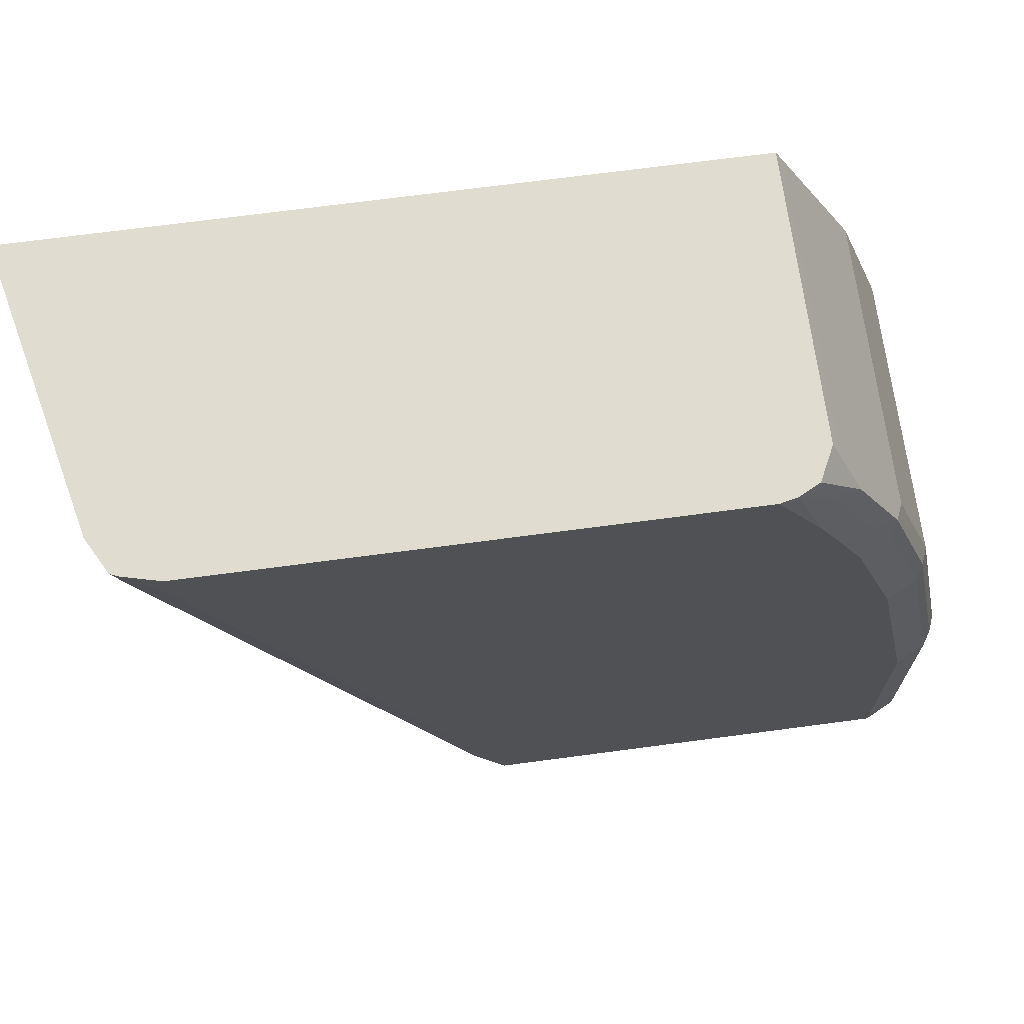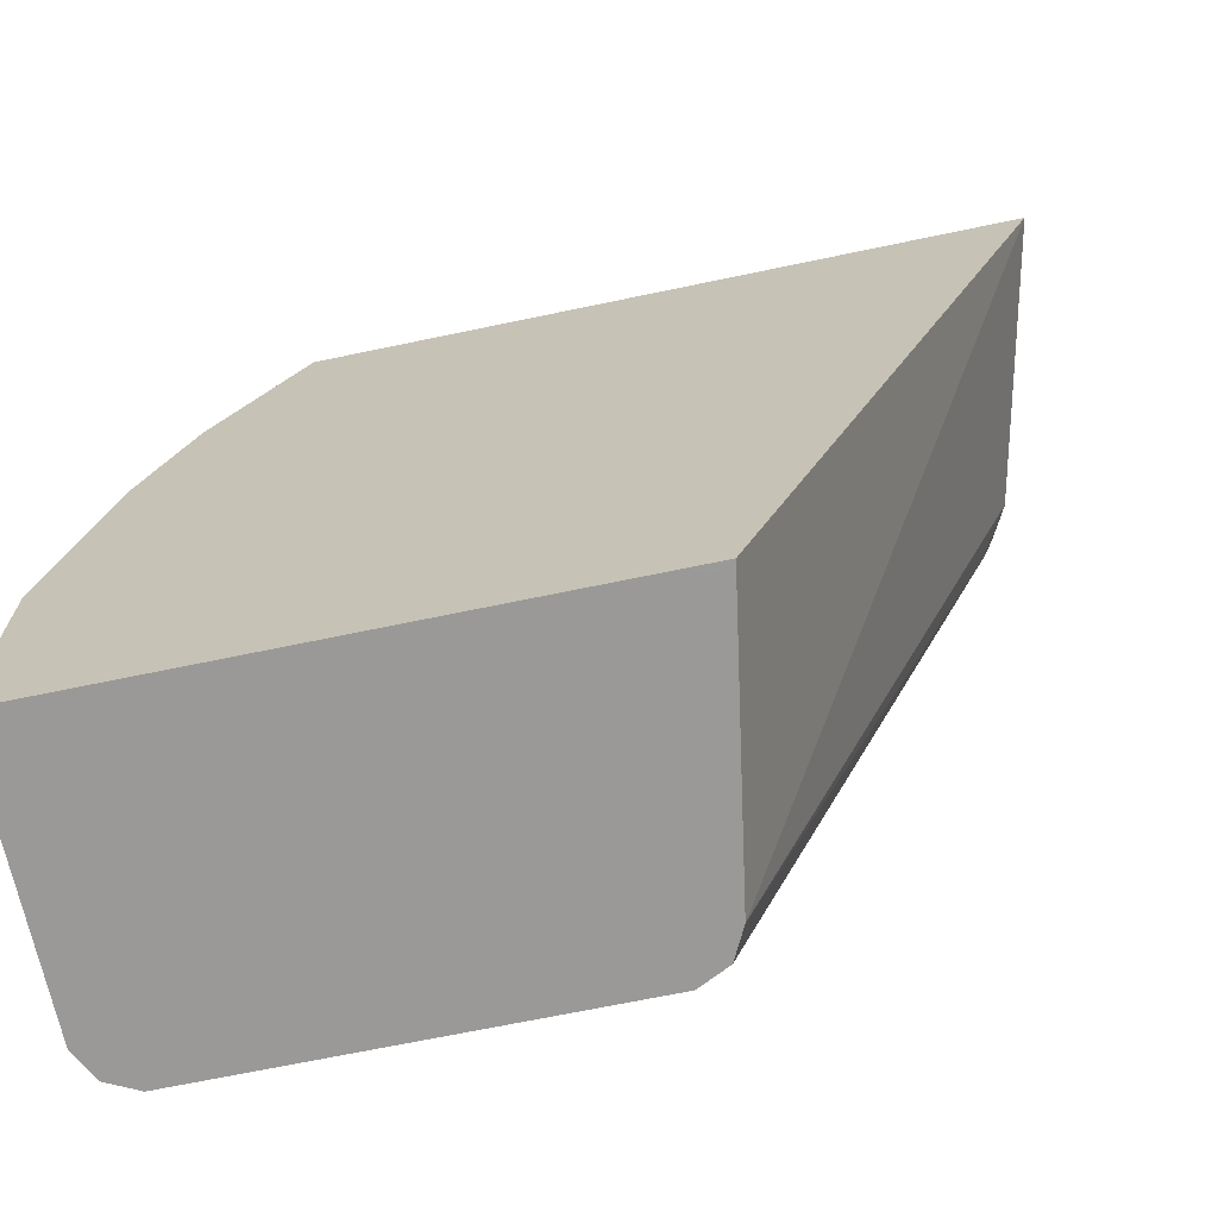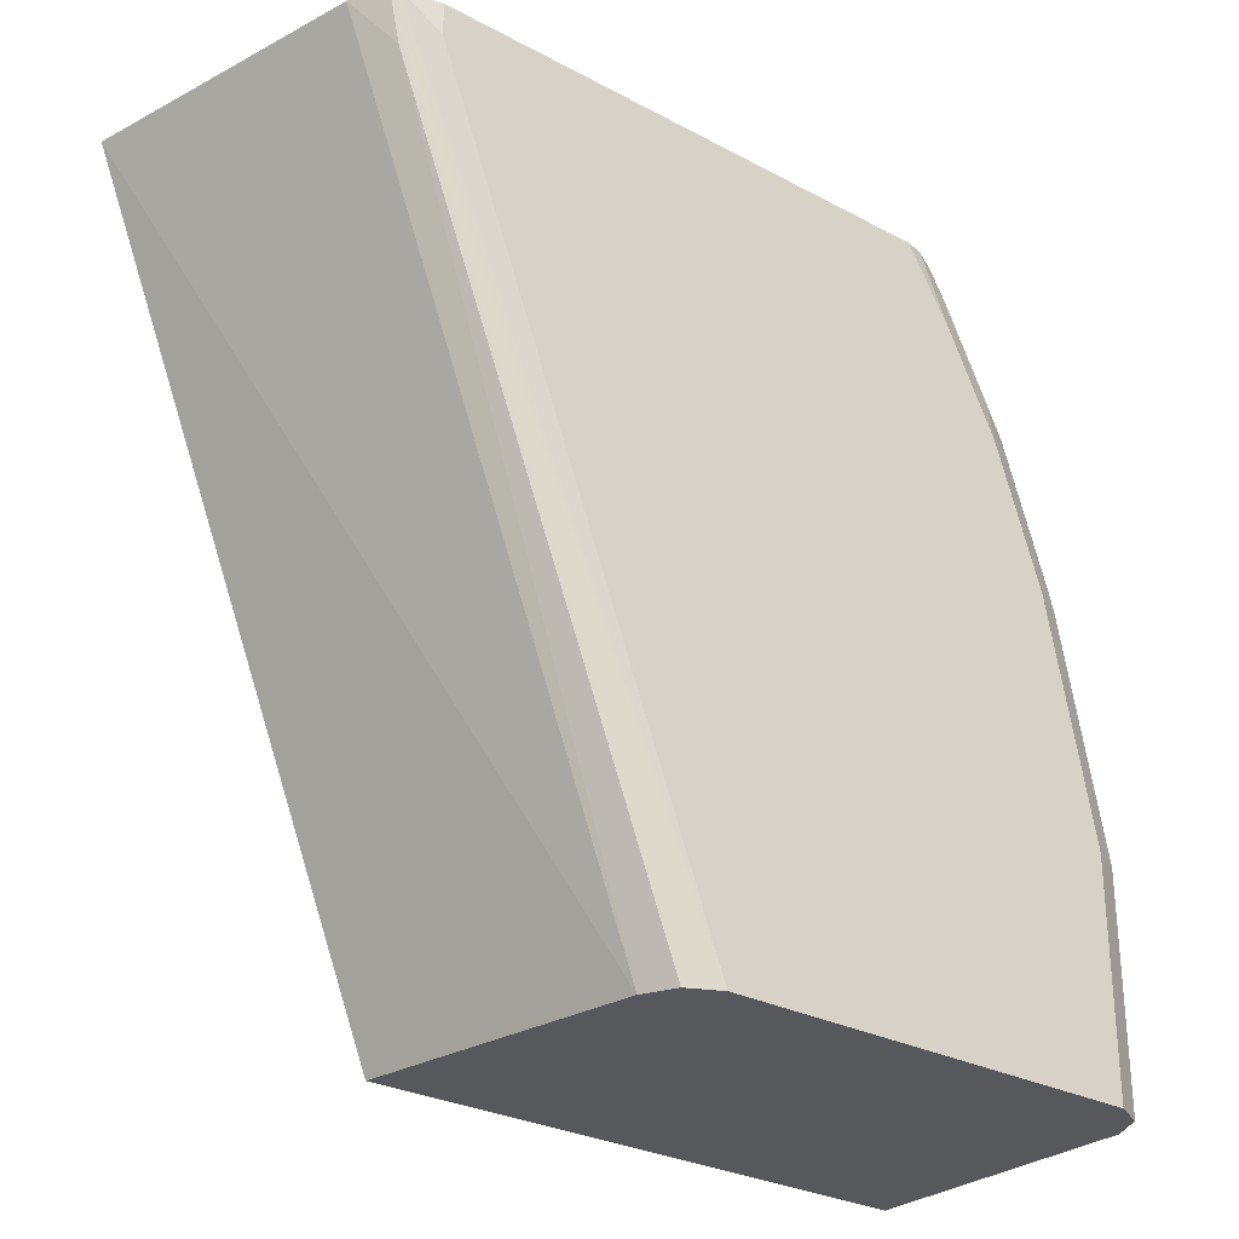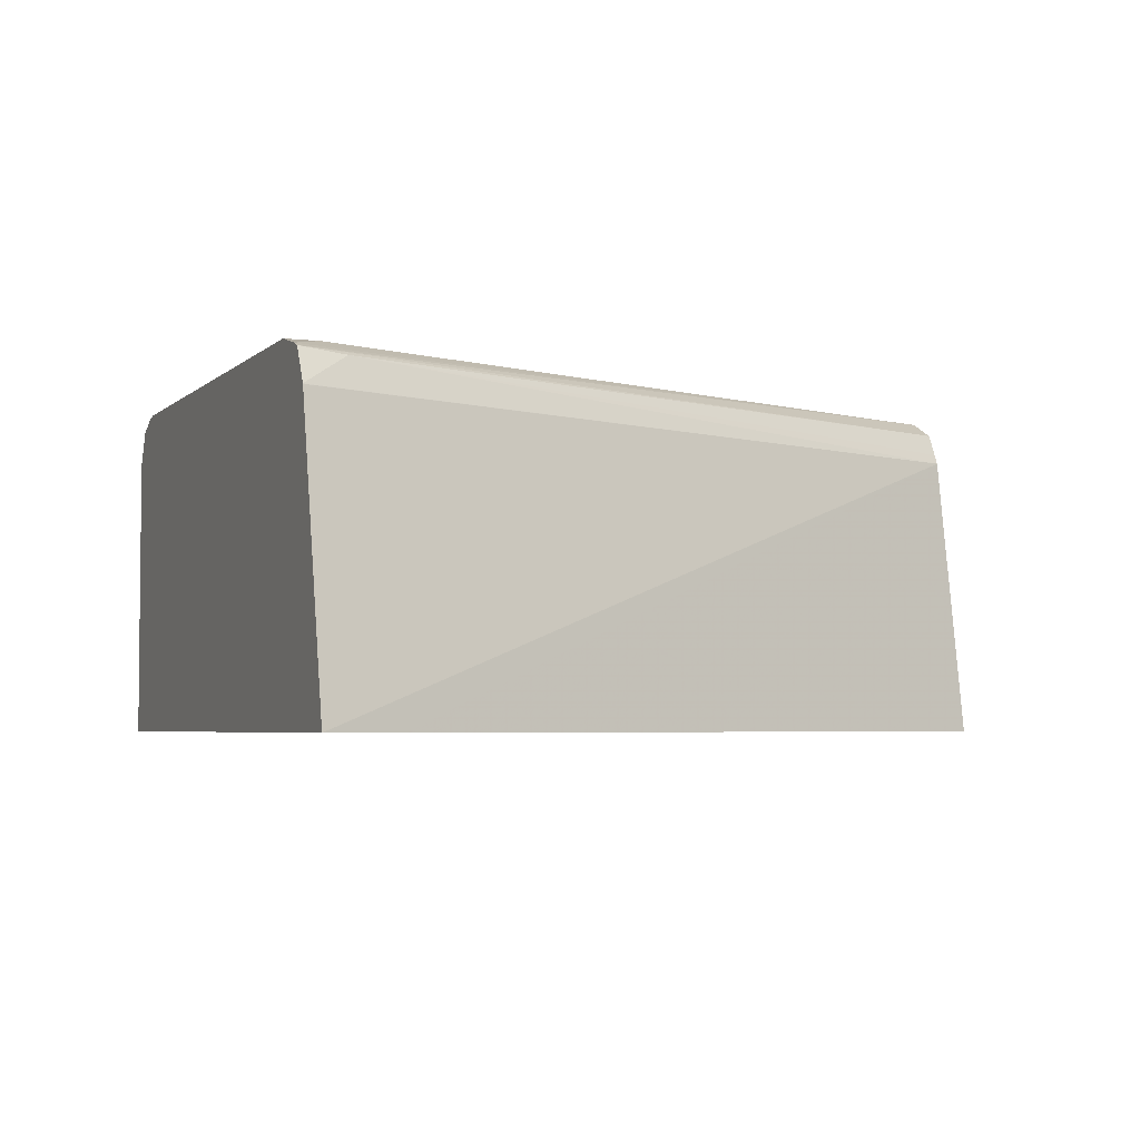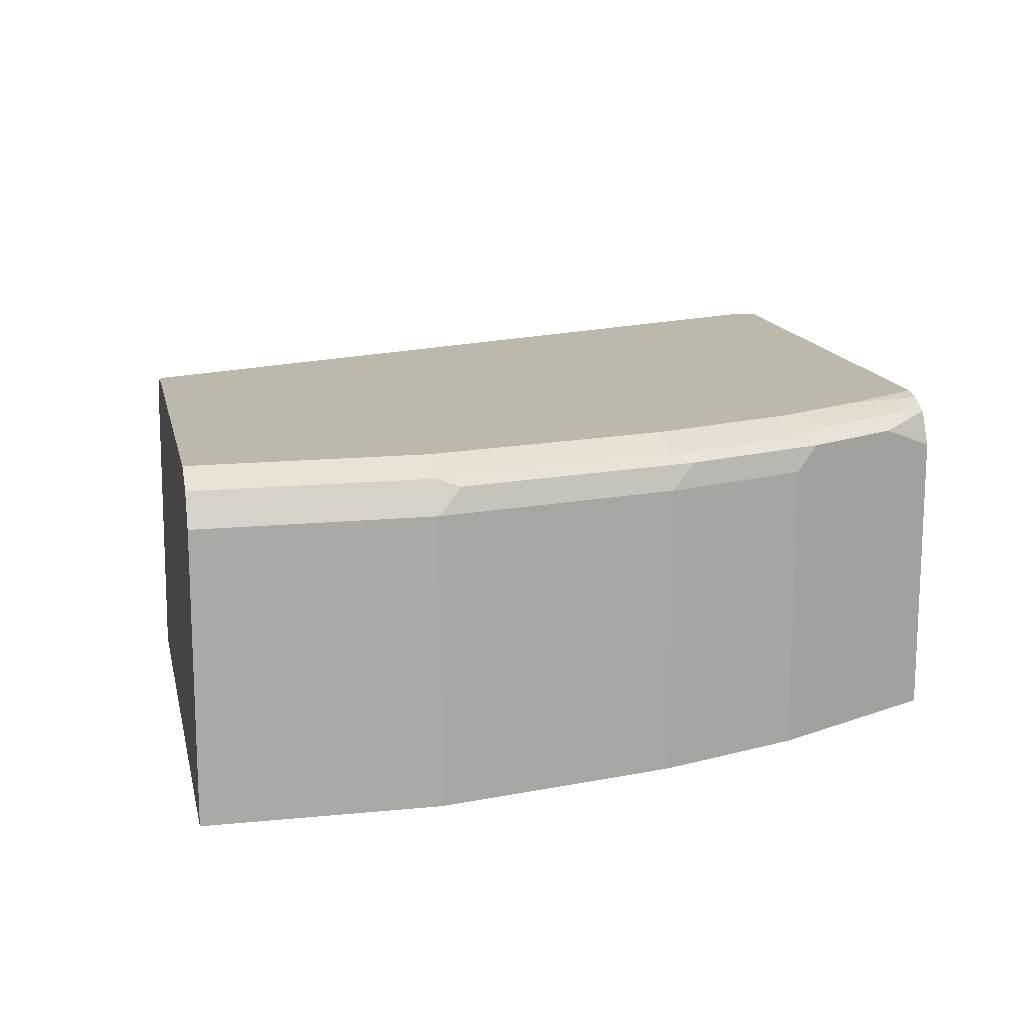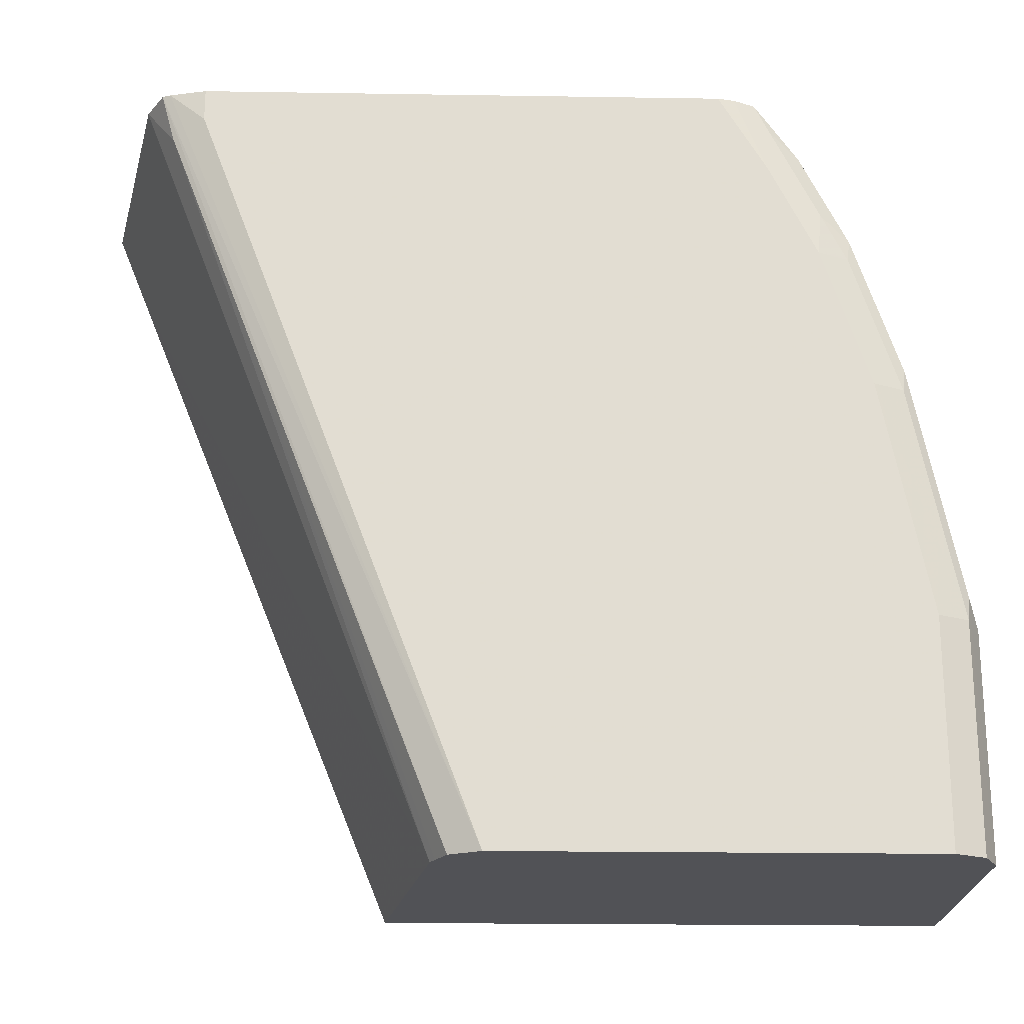
<metadata>
{"format":"obj","ext":"obj","renderer":"f3d","projection":"perspective","resolution":1024,"background":"white","views":[{"elev":69.7,"azim":172.4,"up":"+Z"},{"elev":-69.0,"azim":11.8,"up":"+Z"},{"elev":-28.4,"azim":141.2,"up":"+Z"},{"elev":-3.9,"azim":67.8,"up":"+Y"},{"elev":14.7,"azim":-102.1,"up":"+Y"},{"elev":-21.2,"azim":178.4,"up":"+Z"}]}
</metadata>
<code>
v -0.633 0.2878 0.2342
v -0.633 0.2878 0.3261
v -0.633 0.4029 0.2342
v -0.4172 0.2878 0.2342
v -0.633 0.4029 0.3261
v -0.6139 0.2878 0.422
v -0.6317 0.4055 0.2342
v -0.4108 0.2917 0.2342
v -0.4029 0.2878 0.2342
v -0.6139 0.4029 0.422
v -0.6283 0.4125 0.3358
v -0.5947 0.2878 0.4796
v -0.6267 0.4157 0.2342
v -0.4221 0.4029 0.2342
v -0.2878 0.2878 0.518
v -0.5947 0.4029 0.4796
v -0.6091 0.4125 0.4316
v -0.6267 0.4157 0.3261
v -0.6075 0.4157 0.422
v -0.5755 0.2878 0.518
v -0.6139 0.422 0.2342
v -0.424 0.4068 0.2342
v -0.3134 0.4157 0.5308
v -0.3005 0.4031 0.5502
v -0.3004 0.4029 0.5502
v -0.2748 0.2878 0.5502
v -0.5899 0.4125 0.4892
v -0.5755 0.4029 0.518
v -0.6139 0.422 0.3261
v -0.5883 0.4157 0.4796
v -0.5947 0.422 0.422
v -0.5627 0.2878 0.5435
v -0.4413 0.422 0.2342
v -0.4285 0.4157 0.2342
v -0.308 0.417 0.5502
v -0.5594 0.2878 0.5502
v -0.5707 0.4125 0.5275
v -0.5779 0.4173 0.4988
v -0.5627 0.4029 0.5435
v -0.5755 0.422 0.4796
v -0.3262 0.422 0.5371
v -0.3113 0.4183 0.5502
v -0.4373 0.4201 0.2342
v -0.5594 0.4029 0.5502
v -0.5561 0.4095 0.5502
v -0.5528 0.4162 0.5502
v -0.5587 0.4173 0.5371
v -0.5563 0.422 0.518
v -0.3262 0.422 0.5502
v -0.5441 0.4205 0.5502
v -0.5372 0.422 0.5502
f 24 50 46
f 24 51 50
f 24 49 51
f 24 42 49
f 24 35 42
f 23 34 35
f 23 35 24
f 22 34 23
f 24 46 45
f 21 41 33
f 20 39 28
f 21 51 49
f 21 48 51
f 21 40 48
f 21 31 40
f 21 29 31
f 20 32 39
f 19 40 31
f 19 30 40
f 24 45 44
f 18 31 29
f 21 49 41
f 24 44 36
f 37 44 45
f 24 26 25
f 18 19 31
f 48 50 51
f 47 50 48
f 46 50 47
f 41 49 42
f 38 48 40
f 38 47 48
f 37 46 47
f 37 45 46
f 37 39 44
f 34 43 35
f 33 35 43
f 33 42 35
f 33 41 42
f 32 44 39
f 32 36 44
f 30 38 40
f 28 39 37
f 27 38 30
f 27 47 38
f 27 37 47
f 24 36 26
f 17 30 19
f 17 27 30
f 1 34 22
f 2 6 10
f 1 6 2
f 1 12 6
f 1 20 12
f 1 36 32
f 1 26 36
f 1 15 26
f 1 9 15
f 1 4 9
f 1 8 4
f 1 14 8
f 1 22 14
f 1 43 34
f 1 33 43
f 1 21 33
f 1 13 21
f 1 7 13
f 1 3 7
f 1 5 3
f 1 2 5
f 16 37 27
f 2 10 5
f 3 5 7
f 1 32 20
f 5 10 11
f 16 28 37
f 14 26 15
f 14 25 26
f 14 24 25
f 14 23 24
f 4 8 9
f 13 29 21
f 13 18 29
f 12 28 16
f 12 20 28
f 11 19 18
f 14 22 23
f 11 18 13
f 11 17 19
f 6 12 16
f 6 16 10
f 5 11 7
f 8 14 9
f 7 11 13
f 9 14 15
f 10 16 27
f 10 27 17
f 10 17 11

</code>
